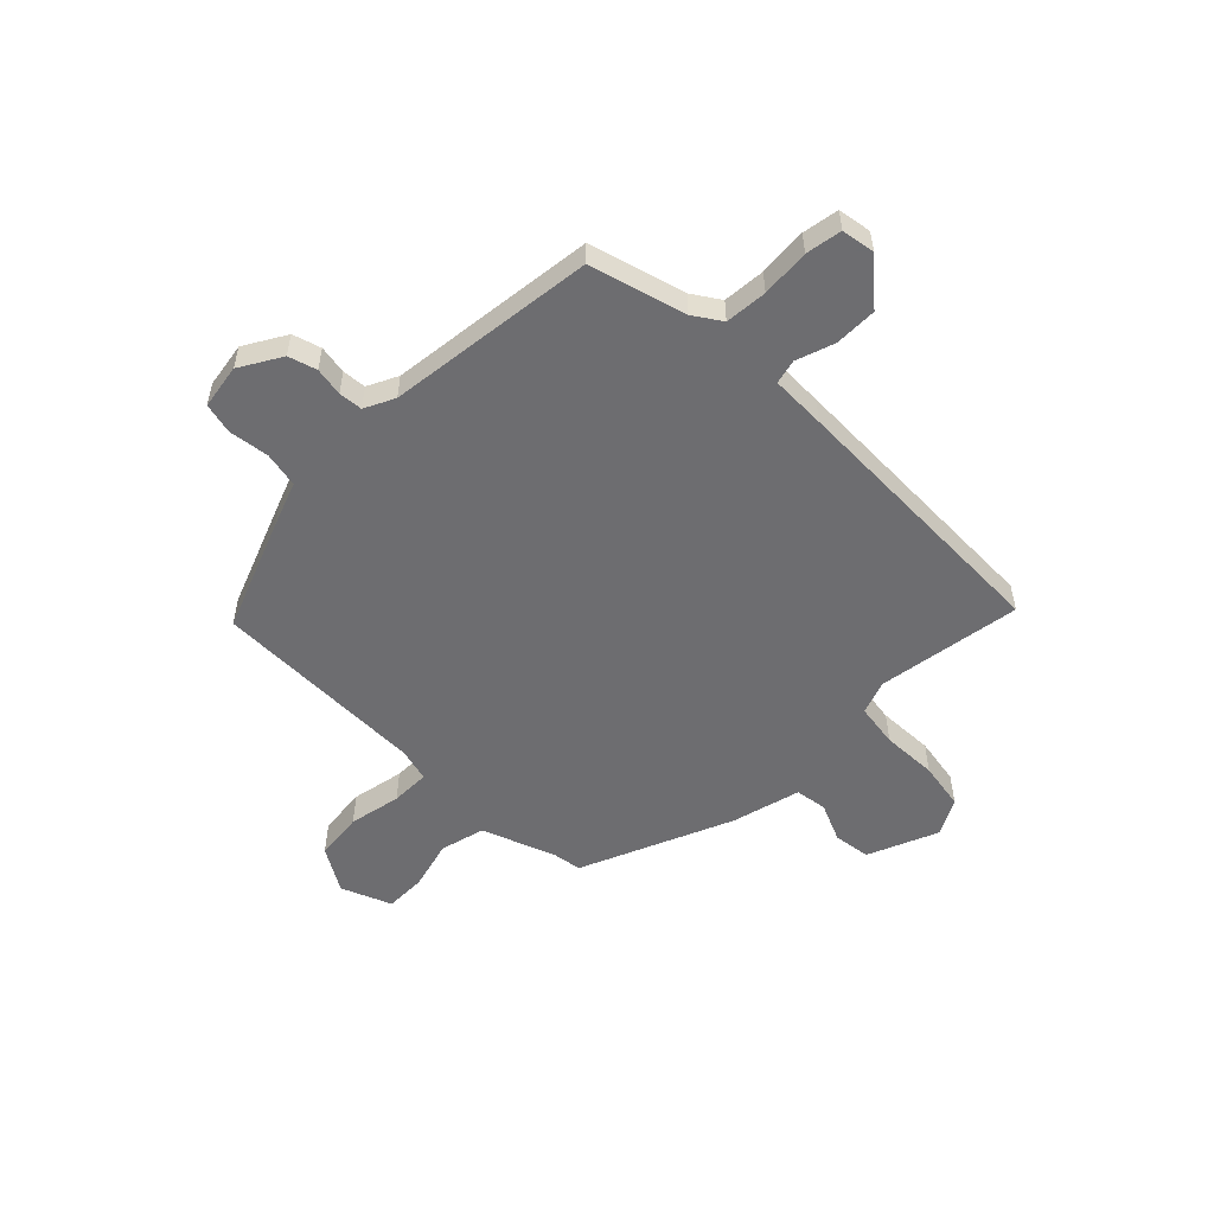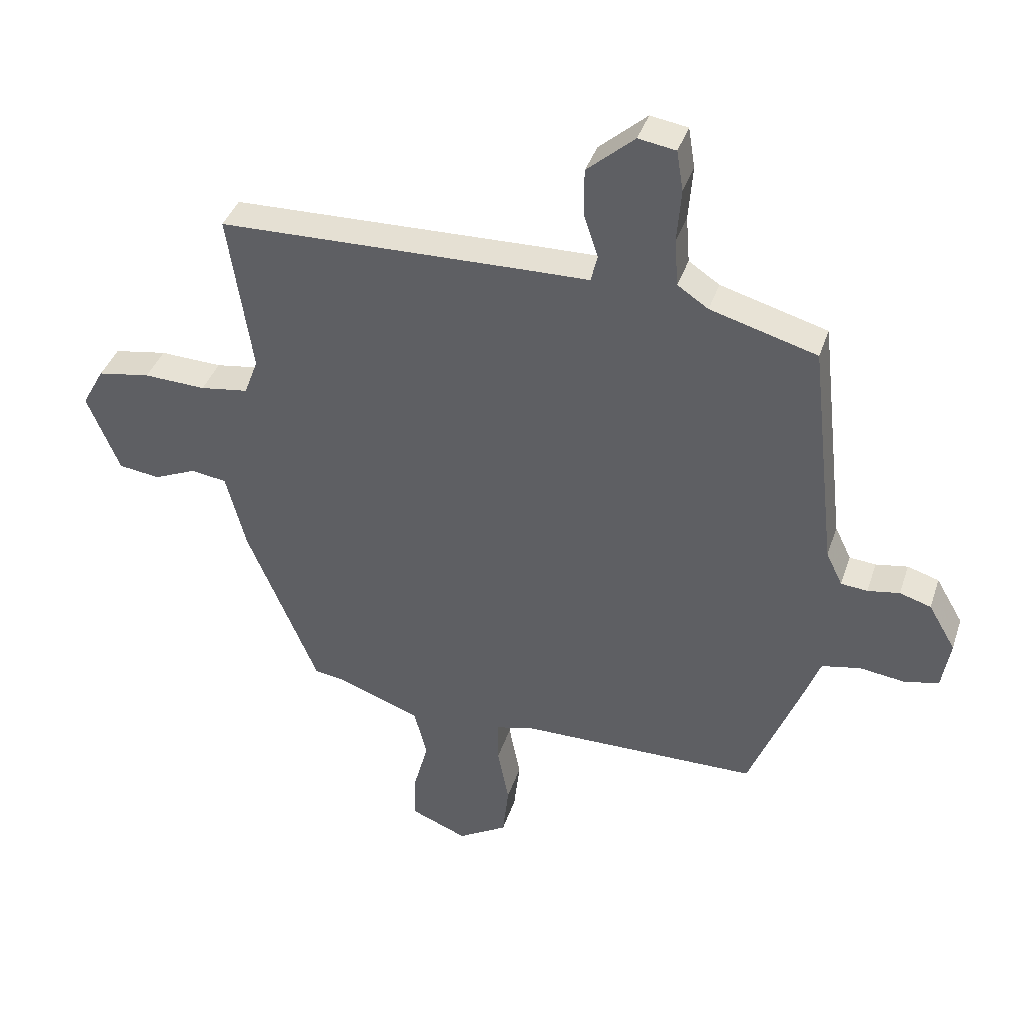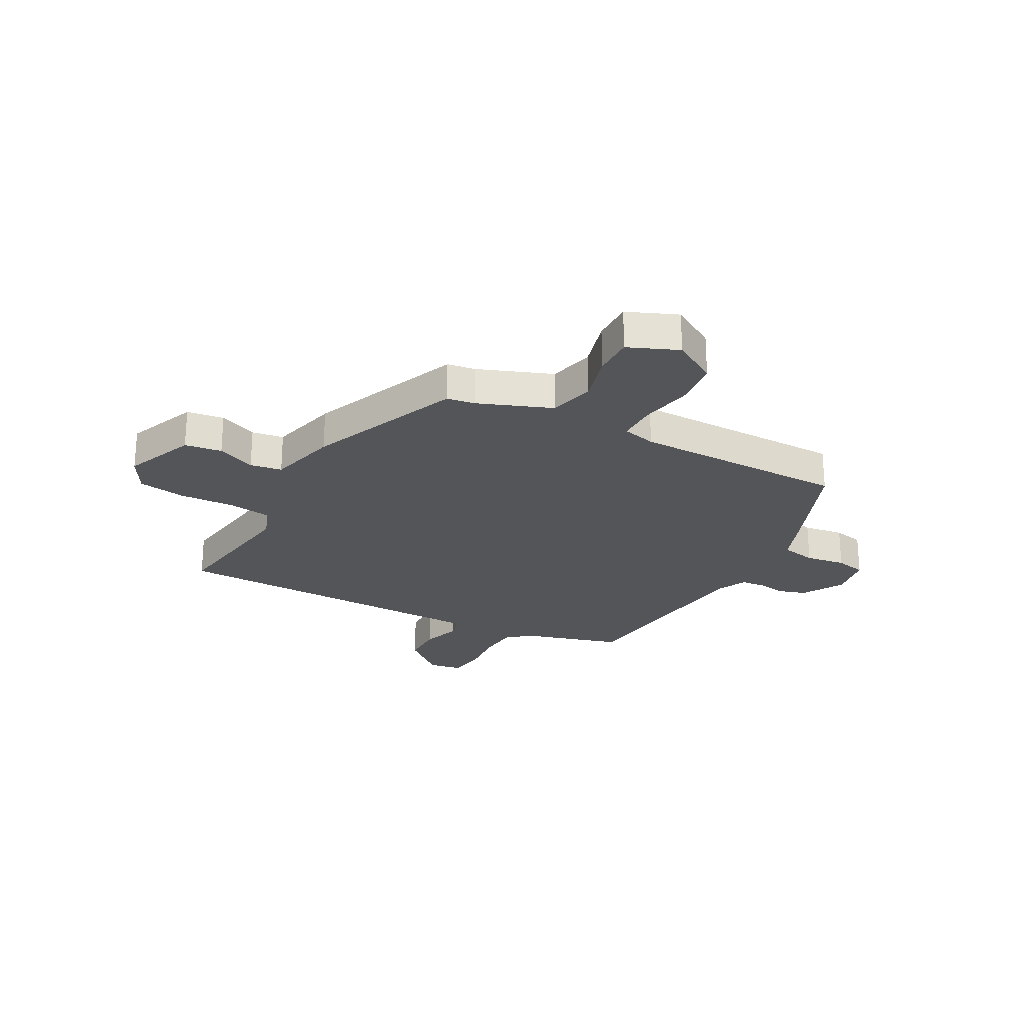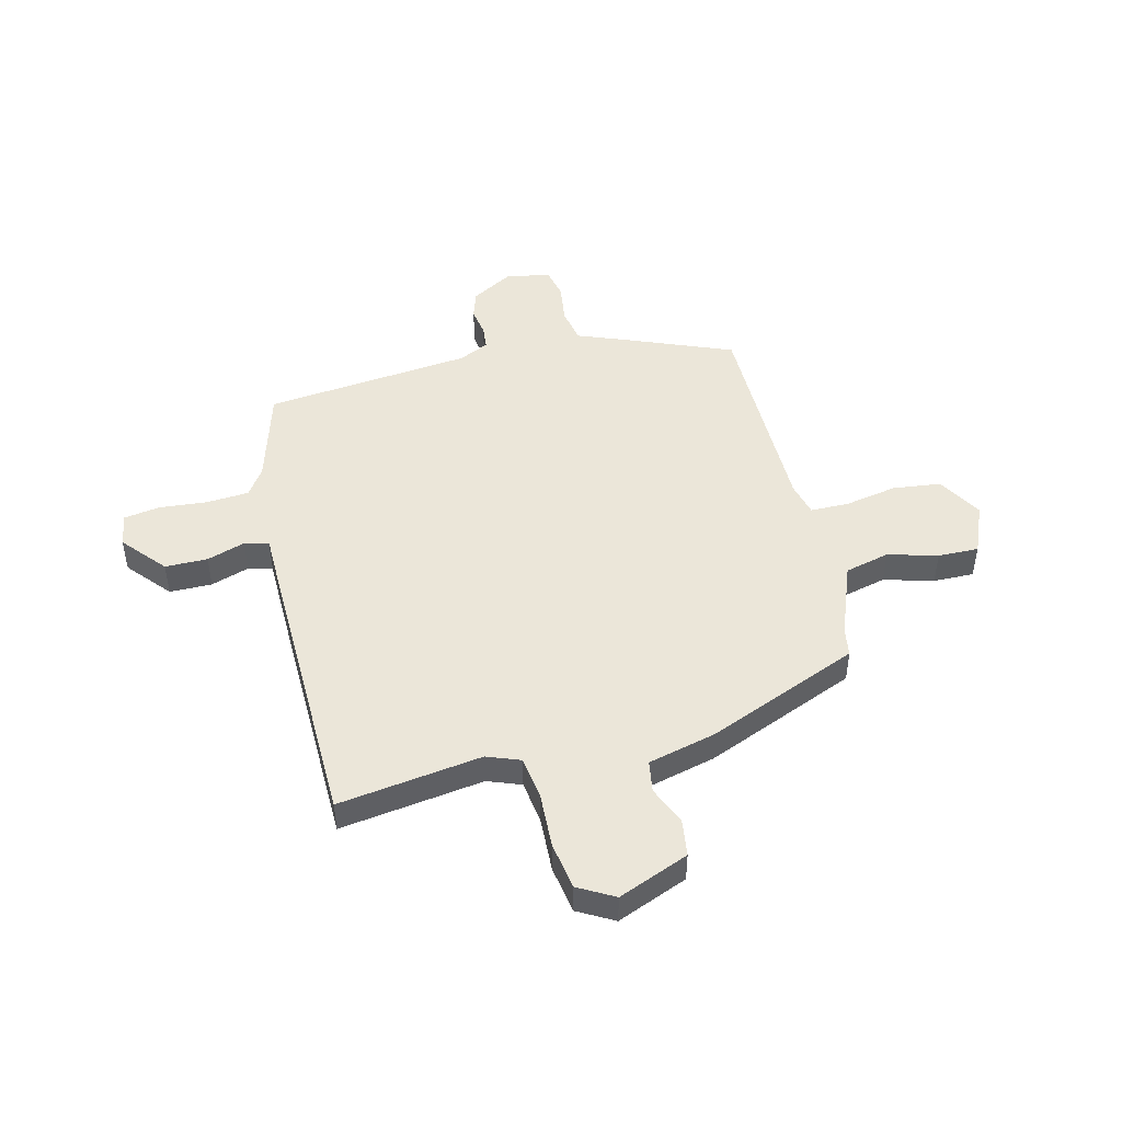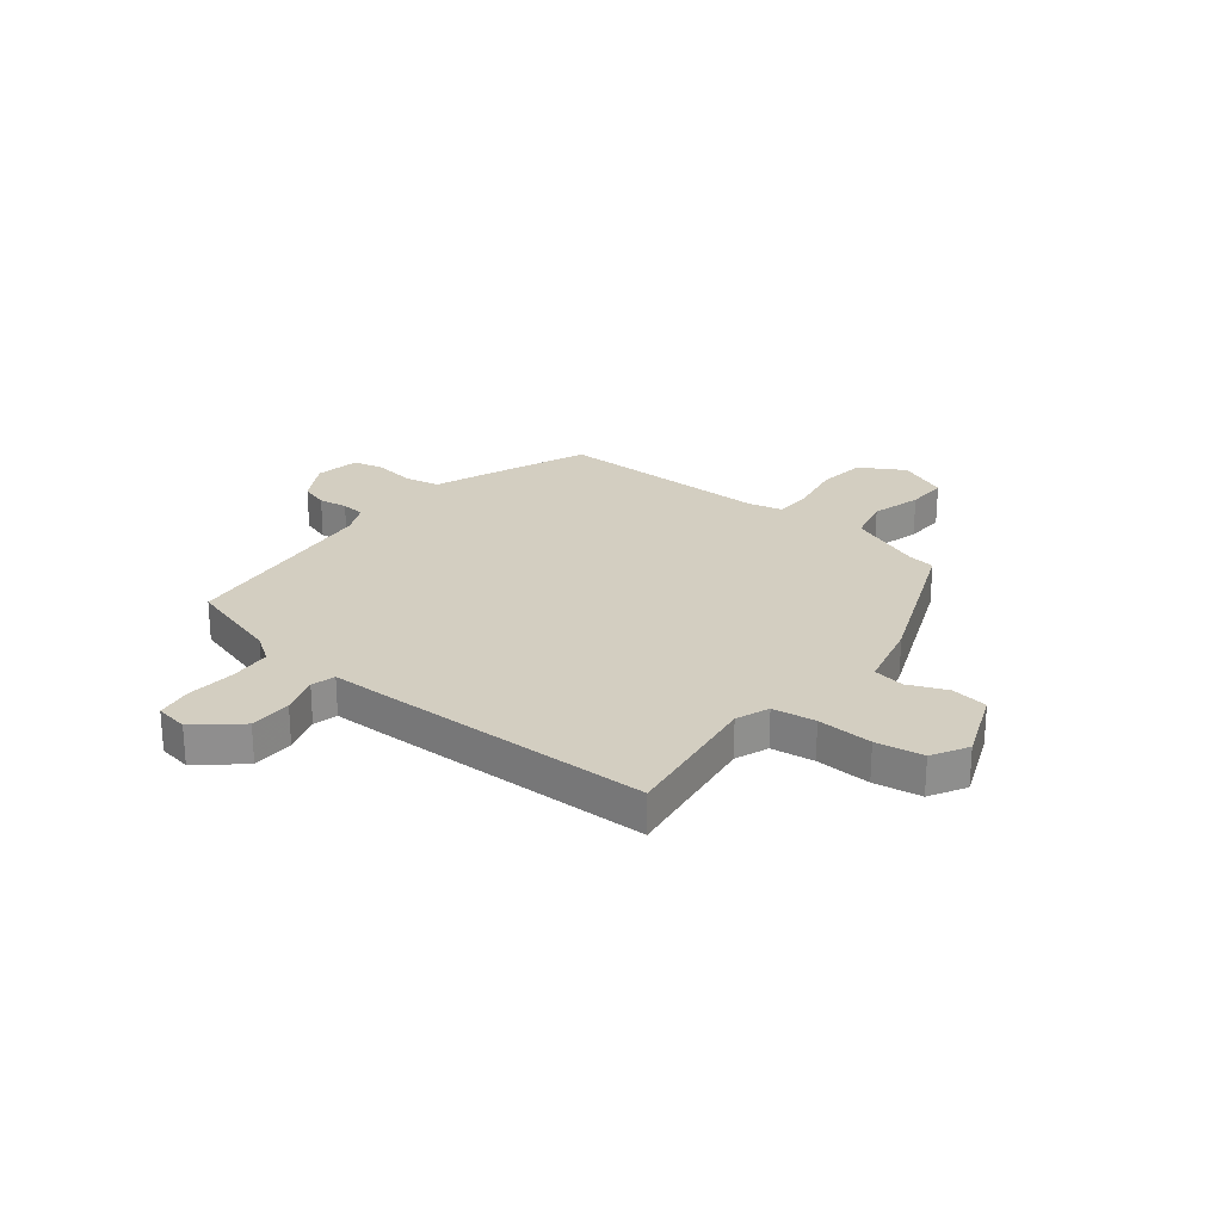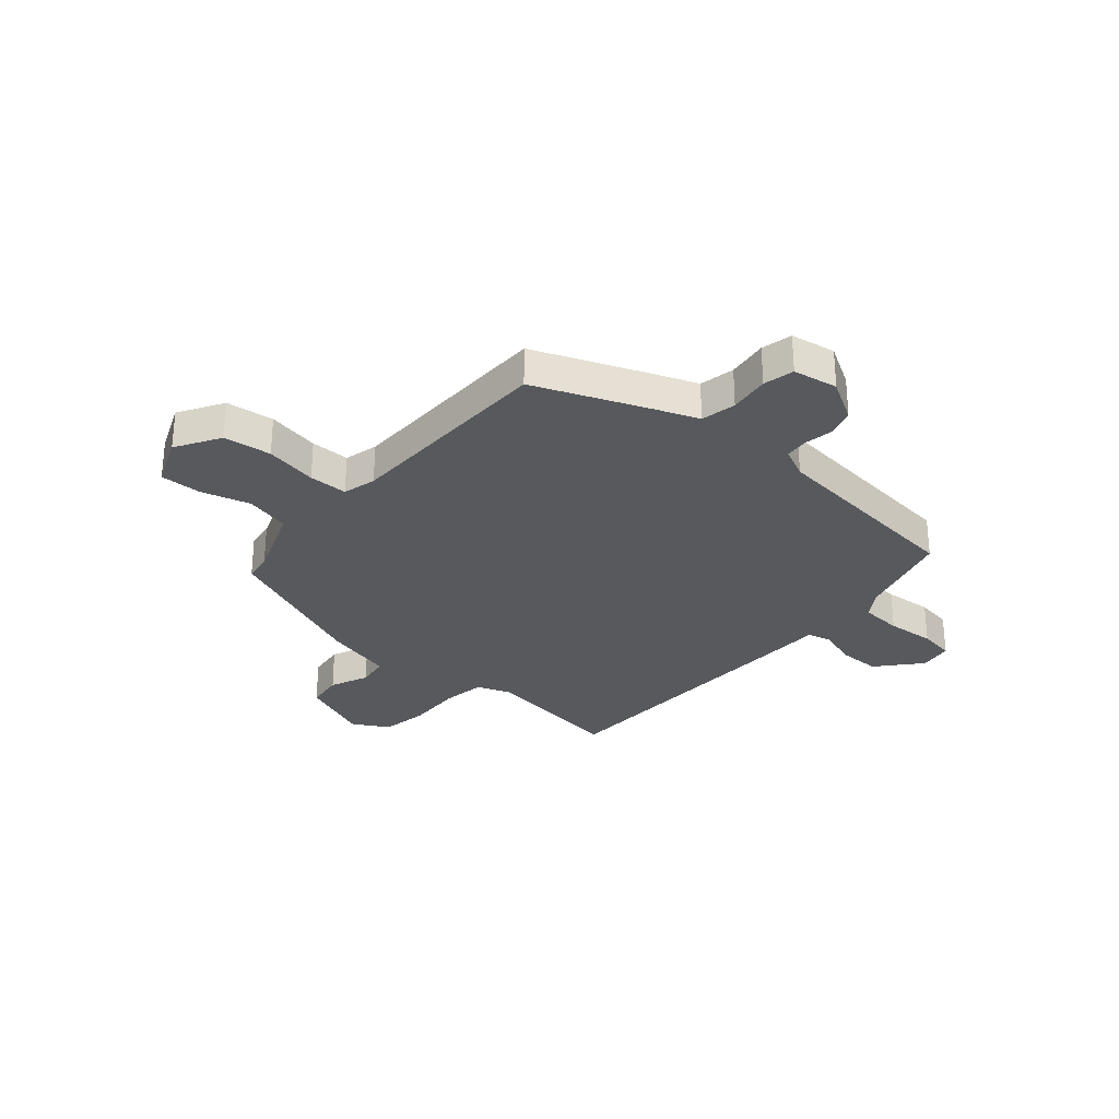
<metadata>
{"format":"obj","ext":"obj","renderer":"f3d","projection":"perspective","resolution":1024,"background":"white","views":[{"elev":-54.1,"azim":-45.0,"up":"+Y"},{"elev":39.0,"azim":-162.4,"up":"+Z"},{"elev":-24.8,"azim":152.0,"up":"+Y"},{"elev":47.8,"azim":76.5,"up":"+Y"},{"elev":25.2,"azim":39.0,"up":"+Y"},{"elev":-29.5,"azim":-130.7,"up":"+Y"}]}
</metadata>
<code>
v -0.426 0.07 -0.516
v -0.508 0.07 -0.309
v -0.539 0.07 -0.227
v -0.604 0.07 -0.214
v -0.679 0.07 -0.224
v -0.736 0.07 -0.211
v -0.75 0.07 -0.128
v -0.705 0.07 -0.051
v -0.653 0.07 -0.035
v -0.6 0.07 -0.044
v -0.556 0.07 -0.04
v -0.529 0.07 0.016
v -0.485 0.07 0.401
v -0.308 0.07 0.451
v -0.257 0.07 0.485
v -0.251 0.07 0.563
v -0.258 0.07 0.653
v -0.247 0.07 0.72
v -0.185 0.07 0.73
v -0.106 0.07 0.661
v -0.106 0.07 0.582
v -0.13 0.07 0.511
v -0.119 0.07 0.466
v -0.017 0.07 0.464
v 0.498 0.07 0.45
v 0.458 0.07 0.183
v 0.481 0.07 0.121
v 0.561 0.07 0.109
v 0.664 0.07 0.113
v 0.752 0.07 0.098
v 0.789 0.07 0.031
v 0.735 0.07 -0.1
v 0.666 0.07 -0.109
v 0.595 0.07 -0.078
v 0.536 0.07 -0.087
v 0.503 0.07 -0.215
v 0.385 0.07 -0.496
v 0.332 0.07 -0.504
v 0.196 0.07 -0.555
v 0.175 0.07 -0.638
v 0.2 0.07 -0.73
v 0.201 0.07 -0.806
v 0.108 0.07 -0.844
v 0.026 0.07 -0.795
v 0.016 0.07 -0.706
v 0.035 0.07 -0.609
v 0.035 0.07 -0.537
v -0.027 0.07 -0.521
v -0.426 0 -0.516
v -0.508 0 -0.309
v -0.539 0 -0.227
v -0.604 0 -0.214
v -0.679 0 -0.224
v -0.736 0 -0.211
v -0.75 0 -0.128
v -0.705 0 -0.051
v -0.653 0 -0.035
v -0.6 0 -0.044
v -0.556 0 -0.04
v -0.529 0 0.016
v -0.485 0 0.401
v -0.308 0 0.451
v -0.257 0 0.485
v -0.251 0 0.563
v -0.258 0 0.653
v -0.247 0 0.72
v -0.185 0 0.73
v -0.106 0 0.661
v -0.106 0 0.582
v -0.13 0 0.511
v -0.119 0 0.466
v -0.017 0 0.464
v 0.498 0 0.45
v 0.458 0 0.183
v 0.481 0 0.121
v 0.561 0 0.109
v 0.664 0 0.113
v 0.752 0 0.098
v 0.789 0 0.031
v 0.735 0 -0.1
v 0.666 0 -0.109
v 0.595 0 -0.078
v 0.536 0 -0.087
v 0.503 0 -0.215
v 0.385 0 -0.496
v 0.332 0 -0.504
v 0.196 0 -0.555
v 0.175 0 -0.638
v 0.2 0 -0.73
v 0.201 0 -0.806
v 0.108 0 -0.844
v 0.026 0 -0.795
v 0.016 0 -0.706
v 0.035 0 -0.609
v 0.035 0 -0.537
v -0.027 0 -0.521
f 44 45 46
f 43 44 46
f 42 43 46
f 41 42 46
f 40 41 46
f 39 40 46 47
f 38 39 47 48
f 1 2 3
f 48 1 3
f 38 48 3
f 37 38 3
f 36 37 3
f 35 36 3
f 32 33 34
f 31 32 34
f 30 31 34
f 29 30 34
f 28 29 34
f 35 3 4
f 34 35 4
f 28 34 4
f 27 28 4
f 23 24 25 26
f 20 21 22
f 19 20 22
f 18 19 22
f 17 18 22
f 16 17 22
f 15 16 22 23
f 26 27 4
f 23 26 4
f 15 23 4
f 14 15 4
f 8 9 10
f 7 8 10
f 6 7 10
f 5 6 10
f 4 5 10
f 4 10 11
f 14 4 11 12
f 12 13 14
f 94 93 92
f 94 92 91
f 94 91 90
f 94 90 89
f 94 89 88
f 95 94 88 87
f 96 95 87 86
f 51 50 49
f 51 49 96
f 51 96 86
f 51 86 85
f 51 85 84
f 51 84 83
f 82 81 80
f 82 80 79
f 82 79 78
f 82 78 77
f 82 77 76
f 52 51 83
f 52 83 82
f 52 82 76
f 52 76 75
f 74 73 72 71
f 70 69 68
f 70 68 67
f 70 67 66
f 70 66 65
f 70 65 64
f 71 70 64 63
f 52 75 74
f 52 74 71
f 52 71 63
f 52 63 62
f 58 57 56
f 58 56 55
f 58 55 54
f 58 54 53
f 58 53 52
f 59 58 52
f 60 59 52 62
f 62 61 60
f 1 49 50 2
f 2 50 51 3
f 3 51 52 4
f 4 52 53 5
f 5 53 54 6
f 6 54 55 7
f 7 55 56 8
f 8 56 57 9
f 9 57 58 10
f 10 58 59 11
f 11 59 60 12
f 12 60 61 13
f 13 61 62 14
f 14 62 63 15
f 15 63 64 16
f 16 64 65 17
f 17 65 66 18
f 18 66 67 19
f 19 67 68 20
f 20 68 69 21
f 21 69 70 22
f 22 70 71 23
f 23 71 72 24
f 24 72 73 25
f 25 73 74 26
f 26 74 75 27
f 27 75 76 28
f 28 76 77 29
f 29 77 78 30
f 30 78 79 31
f 31 79 80 32
f 32 80 81 33
f 33 81 82 34
f 34 82 83 35
f 35 83 84 36
f 36 84 85 37
f 37 85 86 38
f 38 86 87 39
f 39 87 88 40
f 40 88 89 41
f 41 89 90 42
f 42 90 91 43
f 43 91 92 44
f 44 92 93 45
f 45 93 94 46
f 46 94 95 47
f 47 95 96 48
f 48 96 49 1

</code>
